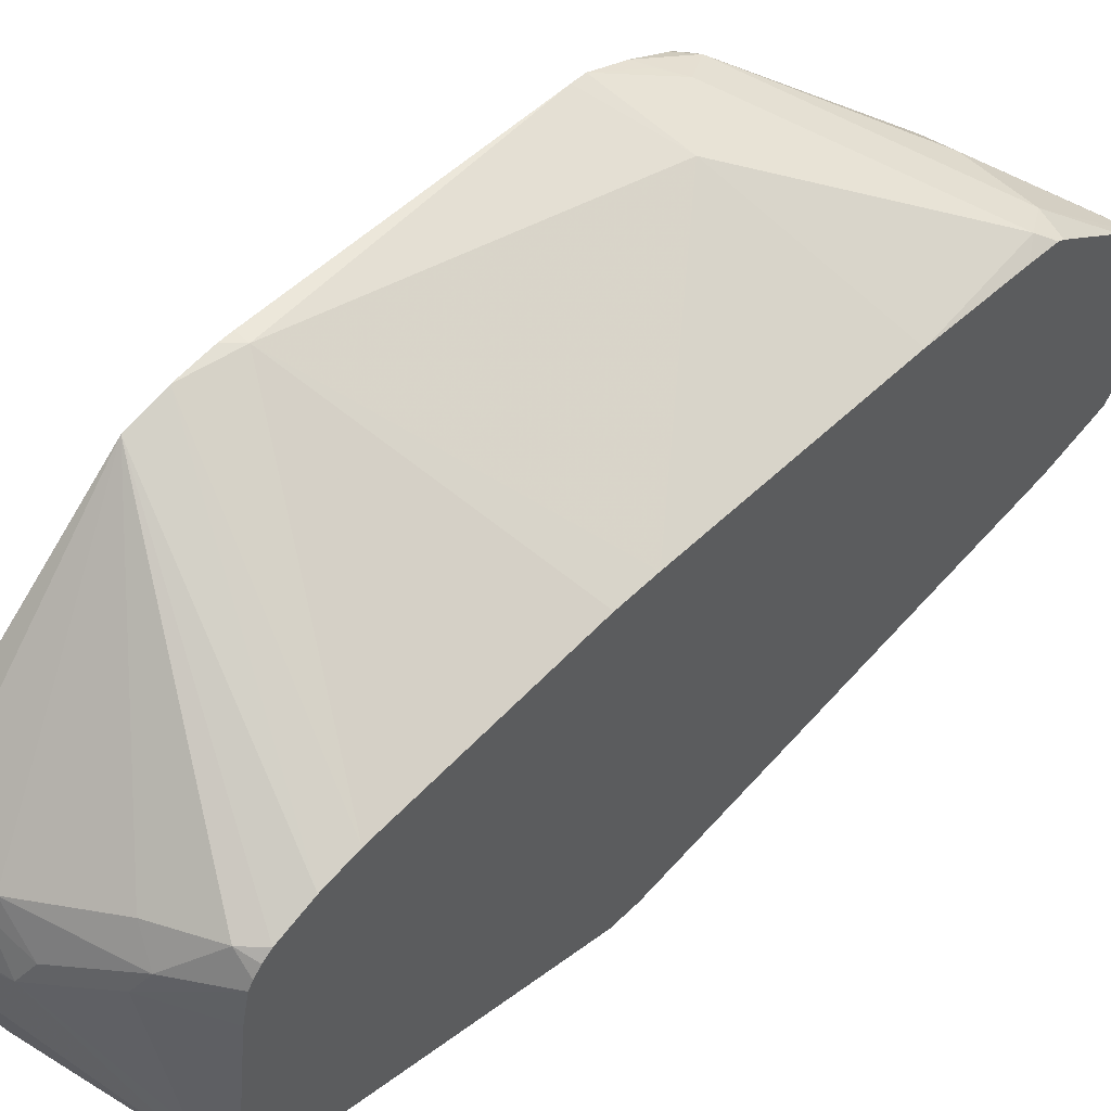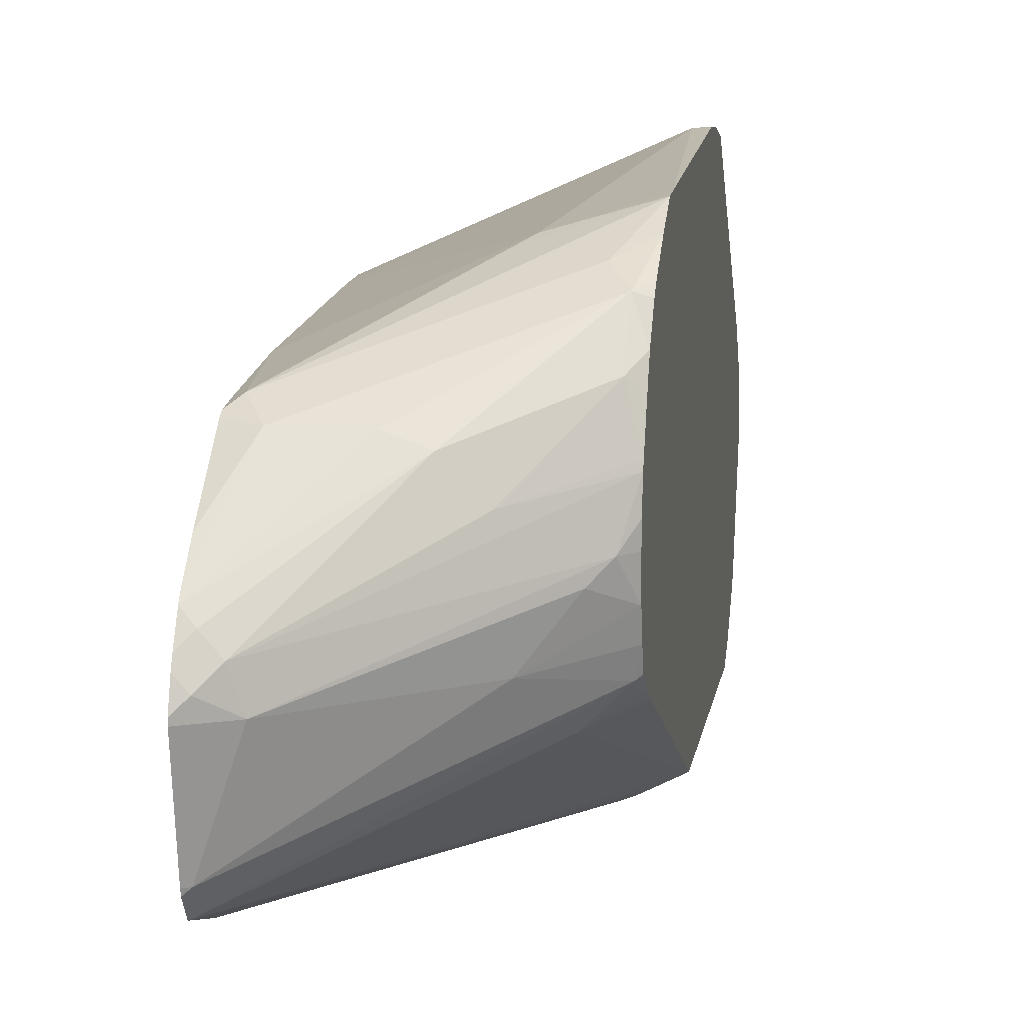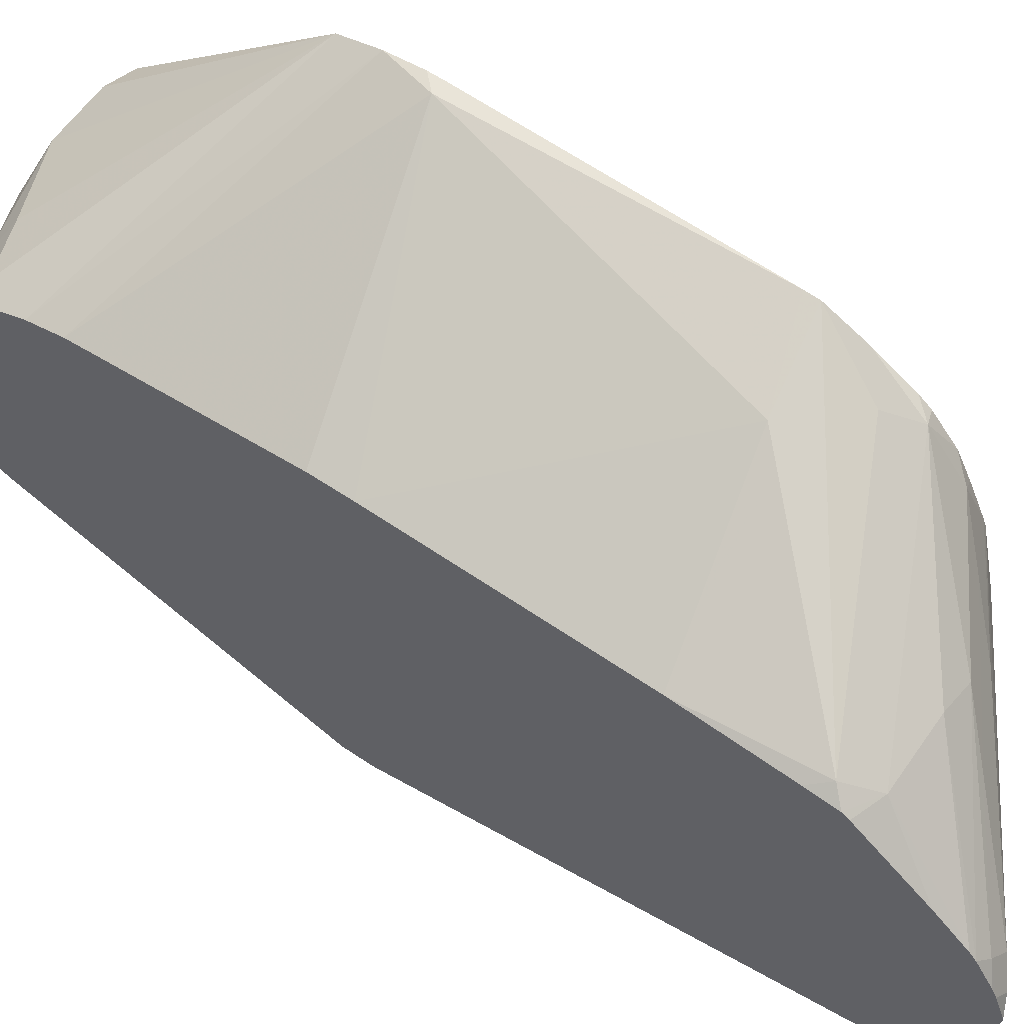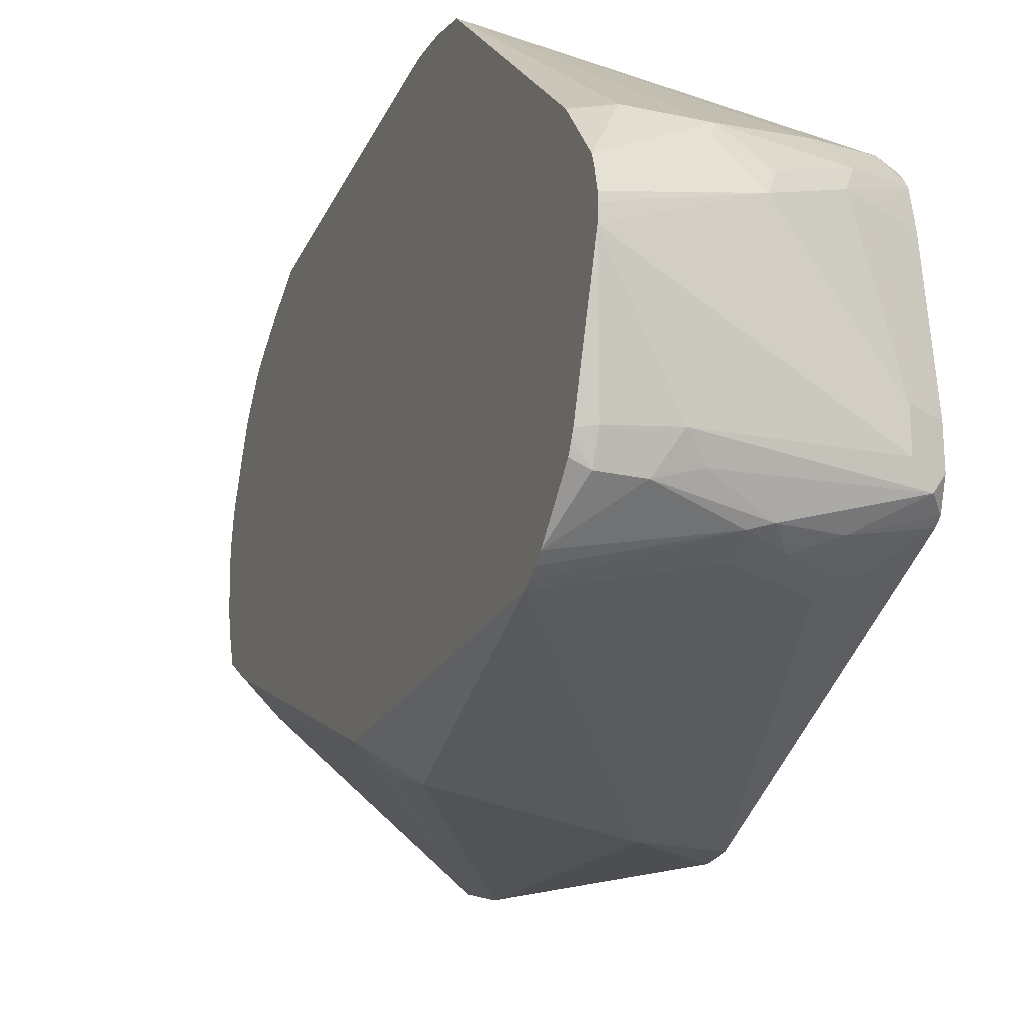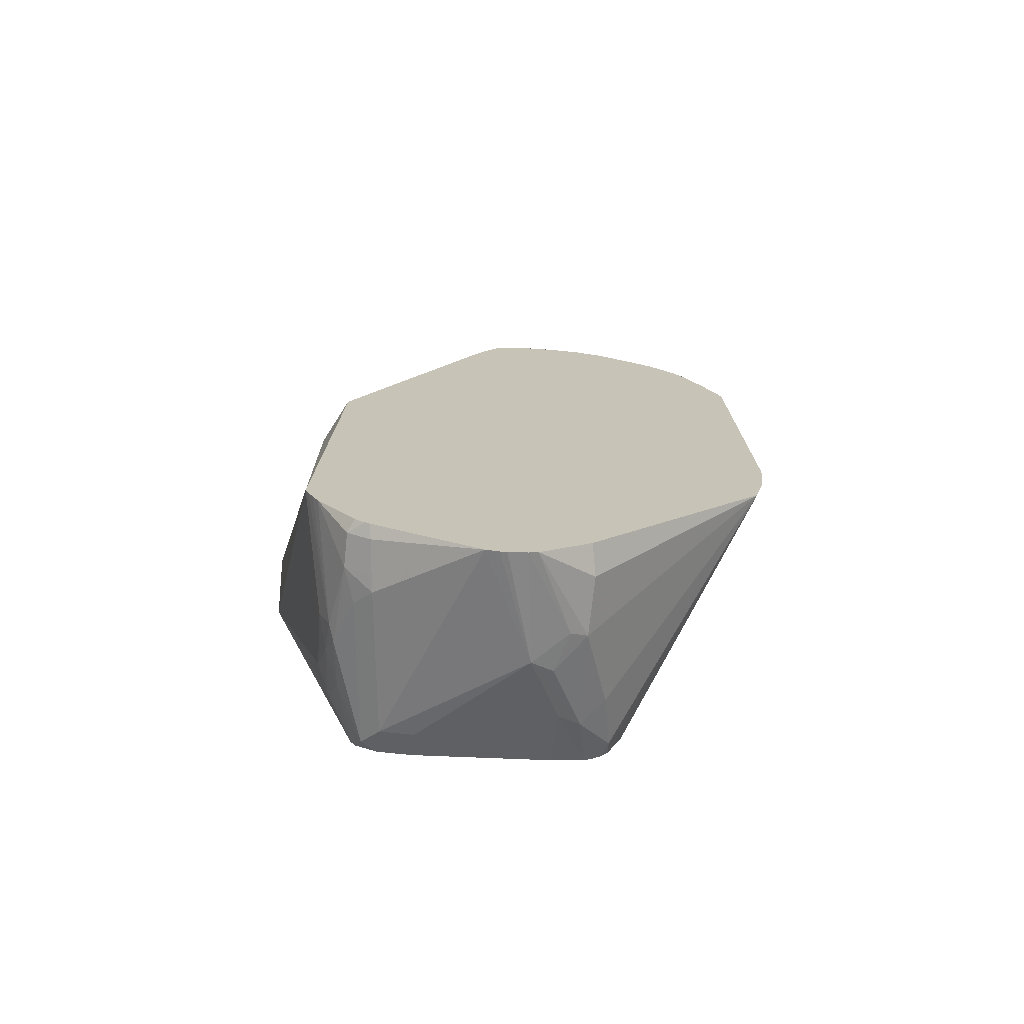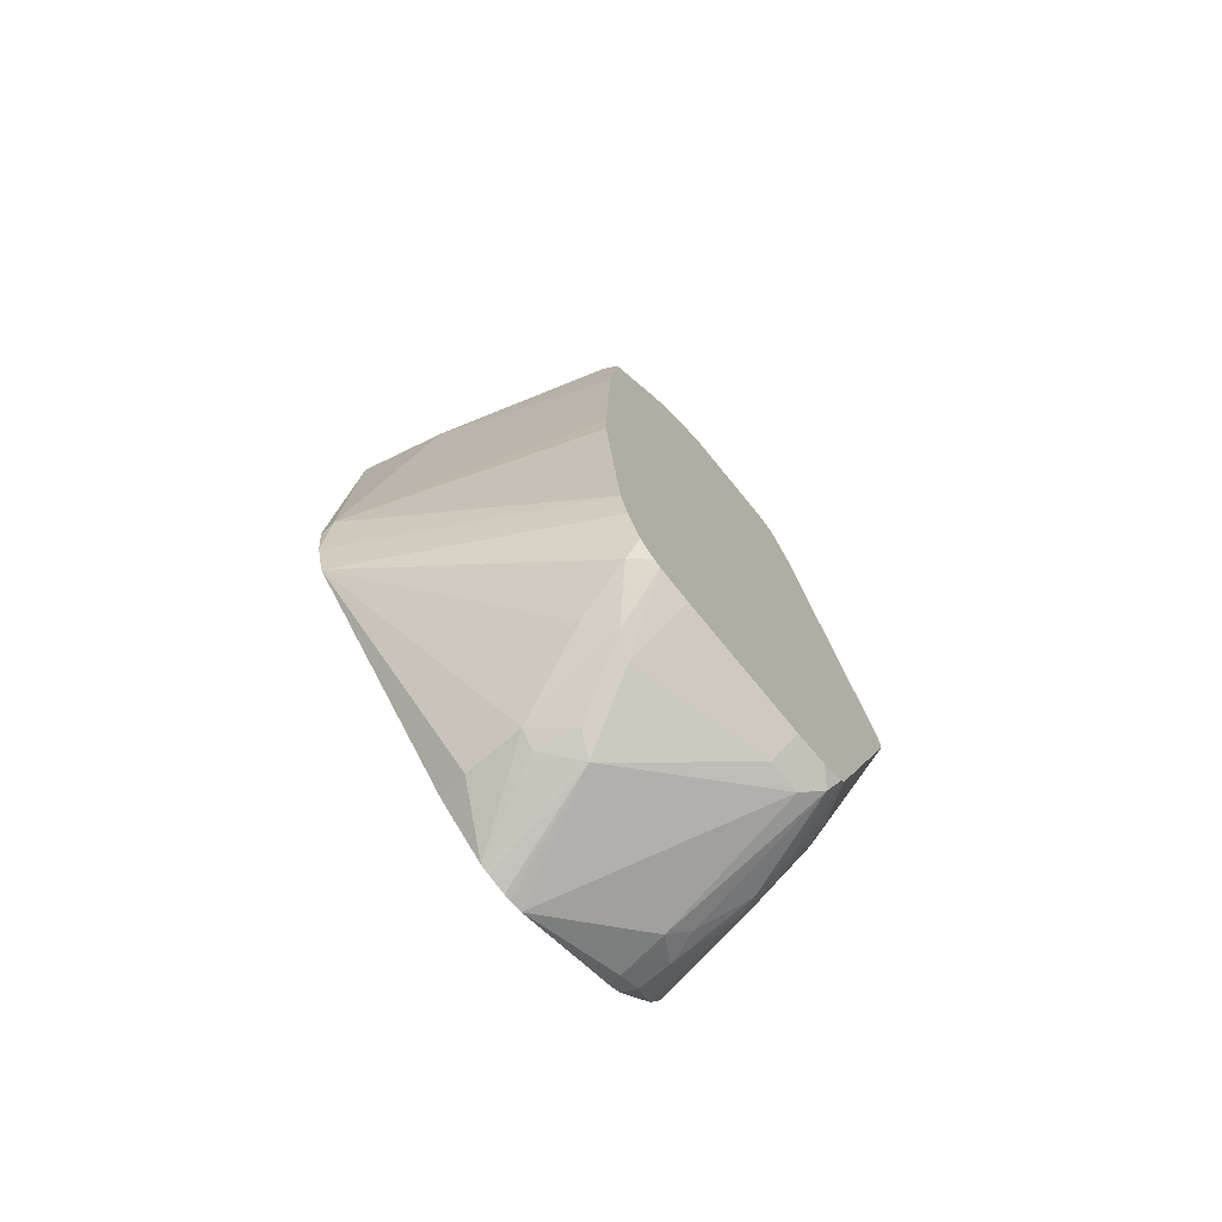
<metadata>
{"format":"obj","ext":"obj","renderer":"f3d","projection":"perspective","resolution":1024,"background":"white","views":[{"elev":56.3,"azim":-135.5,"up":"+Y"},{"elev":13.4,"azim":8.6,"up":"+Y"},{"elev":60.2,"azim":-55.3,"up":"+Y"},{"elev":-23.5,"azim":159.7,"up":"+Y"},{"elev":-70.9,"azim":84.0,"up":"+Z"},{"elev":-73.7,"azim":-139.8,"up":"+Z"}]}
</metadata>
<code>
v -0.1639 0.0762 -0.503
v -0.1715 0.0762 -0.4954
v -0.1639 0.0762 -0.4954
v -0.1639 0.07368 -0.5234
v -0.3021 0.008122 -0.5744
v -0.3021 0.01903 -0.4601
v -0.3021 0.01903 -0.4382
v -0.2096 0.05714 -0.324
v -0.1639 0.07049 -0.3393
v -0.1639 0.06783 -0.5453
v -0.3021 0.003253 -0.594
v -0.3021 0.007058 -0.5787
v -0.3021 0.01542 -0.3049
v -0.2192 0.05239 -0.3145
v -0.1639 0.07001 -0.3316
v -0.1639 -0.03203 -0.654
v -0.1652 -0.03178 -0.6542
v -0.181 -0.02859 -0.6574
v -0.2144 -0.02859 -0.6574
v -0.2604 -0.01272 -0.6352
v -0.2922 -0.006372 -0.6225
v -0.3021 -0.005309 -0.6141
v -0.3021 0.01089 -0.2478
v -0.2954 0.01428 -0.2382
v -0.2572 0.03333 -0.2763
v -0.181 0.05239 -0.2954
v -0.1715 0.05714 -0.3049
v -0.1639 0.05969 -0.31
v -0.1639 -0.0604 -0.6757
v -0.212 -0.03813 -0.6622
v -0.235 -0.04448 -0.6606
v -0.2731 -0.02543 -0.6415
v -0.2835 -0.01907 -0.6336
v -0.3021 -0.01907 -0.6261
v -0.3021 -0.01474 -0.6235
v -0.3021 -0.009534 -0.6193
v -0.3021 0.009213 -0.2314
v -0.2858 0.006331 -0.2224
v -0.1715 0.04444 -0.2795
v -0.1715 0.05079 -0.2922
v -0.1639 0.04699 -0.2884
v -0.1639 -0.06558 -0.6776
v -0.2287 -0.05718 -0.667
v -0.2668 -0.03813 -0.6479
v -0.2795 -0.03813 -0.6415
v -0.3021 -0.03813 -0.6302
v -0.3021 0.00703 -0.2278
v -0.3021 -0.02221 -0.1904
v -0.3021 -0.03721 -0.1734
v -0.2477 0.006331 -0.2224
v -0.1715 0.01903 -0.2597
v -0.1639 0.02664 -0.2692
v -0.1639 0.04192 -0.282
v -0.2287 -2.051e-05 -0.2215
v -0.1639 -0.07369 -0.6796
v -0.1639 -0.07621 -0.6802
v -0.1639 -0.07999 -0.6802
v -0.1639 -0.08765 -0.6798
v -0.2858 -0.1334 -0.6479
v -0.2858 -0.1143 -0.6479
v -0.2985 -0.1143 -0.6415
v -0.3021 -0.1143 -0.6397
v -0.3021 -0.0409 -0.1702
v -0.1639 -0.007631 -0.253
v -0.1639 0.01142 -0.2616
v -0.1639 0.01903 -0.2654
v -0.2477 -0.01907 -0.2025
v -0.1906 -2.051e-05 -0.2406
v -0.2954 -0.04764 -0.1668
v -0.1715 -0.1461 -0.6606
v -0.2001 -0.1429 -0.6622
v -0.1639 -0.1474 -0.658
v -0.2954 -0.1429 -0.6431
v -0.2985 -0.1334 -0.6415
v -0.3021 -0.1334 -0.6397
v -0.3021 -0.05441 -0.1617
v -0.2096 -0.01907 -0.2215
v -0.1639 -0.01146 -0.2515
v -0.2858 -0.05718 -0.1644
v -0.3021 -0.05995 -0.1589
v -0.2954 -0.0667 -0.1572
v -0.1906 -0.1461 -0.6606
v -0.1715 -0.1588 -0.6542
v -0.1906 -0.1588 -0.6542
v -0.2096 -0.1524 -0.655
v -0.1639 -0.1499 -0.6567
v -0.2382 -0.162 -0.6431
v -0.2668 -0.1588 -0.6352
v -0.3021 -0.1463 -0.6347
v -0.1639 -0.02671 -0.2487
v -0.1715 -0.03813 -0.2406
v -0.2795 -0.07621 -0.1652
v -0.3021 -0.07344 -0.1539
v -0.3021 -0.07621 -0.1539
v -0.2922 -0.07621 -0.1588
v -0.1639 -0.1553 -0.6536
v -0.1639 -0.1769 -0.63
v -0.2287 -0.1651 -0.6415
v -0.2477 -0.1667 -0.6312
v -0.2763 -0.162 -0.6241
v -0.3021 -0.1491 -0.6305
v -0.1639 -0.03813 -0.2487
v -0.181 -0.04764 -0.2335
v -0.1639 -0.05718 -0.2504
v -0.3021 -0.1334 -0.1634
v -0.2985 -0.1334 -0.1652
v -0.2604 -0.09526 -0.1842
v -0.2033 -0.07621 -0.2224
v -0.1639 -0.1801 -0.6245
v -0.1639 -0.1829 -0.6193
v -0.2287 -0.1715 -0.6288
v -0.2668 -0.1715 -0.6098
v -0.2795 -0.1651 -0.6161
v -0.3021 -0.2096 -0.4573
v -0.1639 -0.07204 -0.2546
v -0.3021 -0.1364 -0.1641
v -0.3021 -0.1463 -0.1709
v -0.1668 -0.08575 -0.2573
v -0.1639 -0.1848 -0.6155
v -0.2668 -0.2096 -0.4573
v -0.3021 -0.2096 -0.441
v -0.1639 -0.08385 -0.2592
v -0.3021 -0.1475 -0.1718
v -0.1858 -0.1048 -0.2573
v -0.1639 -0.09359 -0.2736
v -0.1639 -0.1772 -0.4382
v -0.1906 -0.1905 -0.4382
v -0.3021 -0.1606 -0.2096
v -0.3021 -0.1598 -0.2066
v -0.1842 -0.1842 -0.4256
v -0.1763 -0.181 -0.4287
v -0.1639 -0.1007 -0.2859
f 61 73 74
f 70 83 84
f 70 72 83
f 70 82 71
f 69 81 79
f 69 80 81
f 67 69 79
f 67 77 68
f 67 79 77
f 64 77 78
f 64 68 77
f 63 76 69
f 69 76 80
f 70 84 82
f 73 75 74
f 71 84 85
f 71 85 73
f 72 86 83
f 73 87 88
f 73 88 89
f 73 89 75
f 73 85 87
f 77 79 78
f 78 79 91
f 78 91 90
f 79 81 92
f 61 75 62
f 79 92 91
f 80 93 81
f 71 82 84
f 61 74 75
f 45 61 46
f 59 71 73
f 81 93 94
f 39 52 53
f 39 53 41
f 39 50 54
f 39 54 51
f 42 55 43
f 43 55 56
f 43 56 57
f 43 57 58
f 43 58 59
f 43 59 60
f 43 60 44
f 44 60 61
f 44 61 45
f 46 61 62
f 49 63 50
f 50 63 54
f 51 64 65
f 51 65 66
f 51 66 52
f 51 54 67
f 51 67 68
f 51 68 64
f 54 63 69
f 54 69 67
f 58 70 71
f 58 71 59
f 58 72 70
f 59 73 60
f 60 73 61
f 81 94 95
f 108 118 115
f 83 86 96
f 106 108 107
f 106 116 117
f 106 117 118
f 106 118 108
f 110 119 111
f 111 119 112
f 112 119 114
f 112 114 113
f 114 120 121
f 114 119 120
f 115 118 122
f 117 123 118
f 118 124 125
f 118 125 122
f 118 123 124
f 119 126 127
f 119 127 120
f 120 127 128
f 120 128 121
f 123 129 130
f 123 130 131
f 123 131 126
f 123 126 124
f 124 132 125
f 124 126 132
f 126 131 127
f 127 131 130
f 127 130 129
f 39 51 52
f 105 116 106
f 81 95 92
f 104 108 115
f 101 113 114
f 83 96 97
f 83 97 84
f 84 97 98
f 84 98 87
f 84 87 85
f 87 98 99
f 87 99 88
f 88 99 100
f 88 100 101
f 88 101 89
f 90 91 102
f 91 92 103
f 91 103 104
f 91 104 102
f 92 95 105
f 92 105 106
f 92 106 107
f 92 107 108
f 92 108 103
f 94 105 95
f 127 129 128
f 97 109 98
f 98 109 110
f 98 110 111
f 98 111 99
f 99 111 112
f 99 112 113
f 99 113 100
f 100 113 101
f 103 108 104
f 38 50 39
f 2 9 3
f 38 48 49
f 1 16 10
f 1 10 4
f 1 4 2
f 2 4 5
f 2 5 6
f 2 6 7
f 2 7 8
f 2 8 9
f 4 10 11
f 4 11 12
f 4 12 5
f 5 12 11
f 5 11 22
f 1 29 16
f 5 22 36
f 5 35 34
f 5 34 46
f 5 46 62
f 5 62 75
f 5 75 89
f 5 89 101
f 5 101 114
f 5 114 121
f 5 121 128
f 5 128 129
f 5 129 123
f 5 123 117
f 5 117 116
f 5 36 35
f 1 42 29
f 1 55 42
f 1 56 55
f 1 2 3
f 1 3 9
f 1 9 15
f 1 15 28
f 1 28 41
f 1 41 53
f 1 53 52
f 1 52 66
f 1 66 65
f 1 65 64
f 1 64 78
f 1 78 90
f 1 90 102
f 1 102 104
f 1 104 115
f 38 49 50
f 1 122 125
f 1 125 132
f 1 132 126
f 1 126 119
f 1 119 110
f 1 110 109
f 1 109 97
f 1 97 96
f 1 96 86
f 1 86 72
f 1 72 58
f 1 58 57
f 1 57 56
f 5 116 105
f 5 105 94
f 1 115 122
f 5 93 80
f 19 30 31
f 19 31 32
f 19 32 20
f 20 32 21
f 21 32 33
f 21 33 34
f 21 34 35
f 21 35 36
f 21 36 22
f 23 37 24
f 24 37 38
f 24 38 39
f 24 39 26
f 26 39 40
f 26 40 28
f 26 28 27
f 28 40 39
f 28 39 41
f 29 42 30
f 30 42 43
f 30 43 31
f 32 43 44
f 32 44 34
f 32 34 33
f 34 44 45
f 34 45 46
f 37 47 38
f 38 47 48
f 5 94 93
f 19 29 30
f 18 29 19
f 31 43 32
f 16 29 17
f 5 80 76
f 17 29 18
f 5 76 63
f 5 63 49
f 5 49 48
f 5 47 37
f 5 37 23
f 5 23 13
f 5 13 7
f 5 7 6
f 7 13 8
f 8 13 14
f 8 14 15
f 8 15 9
f 5 48 47
f 10 17 18
f 10 16 17
f 15 27 28
f 15 24 26
f 15 25 24
f 15 26 27
f 14 24 25
f 13 24 14
f 14 25 15
f 10 22 11
f 10 21 22
f 10 20 21
f 10 19 20
f 10 18 19
f 13 23 24

</code>
